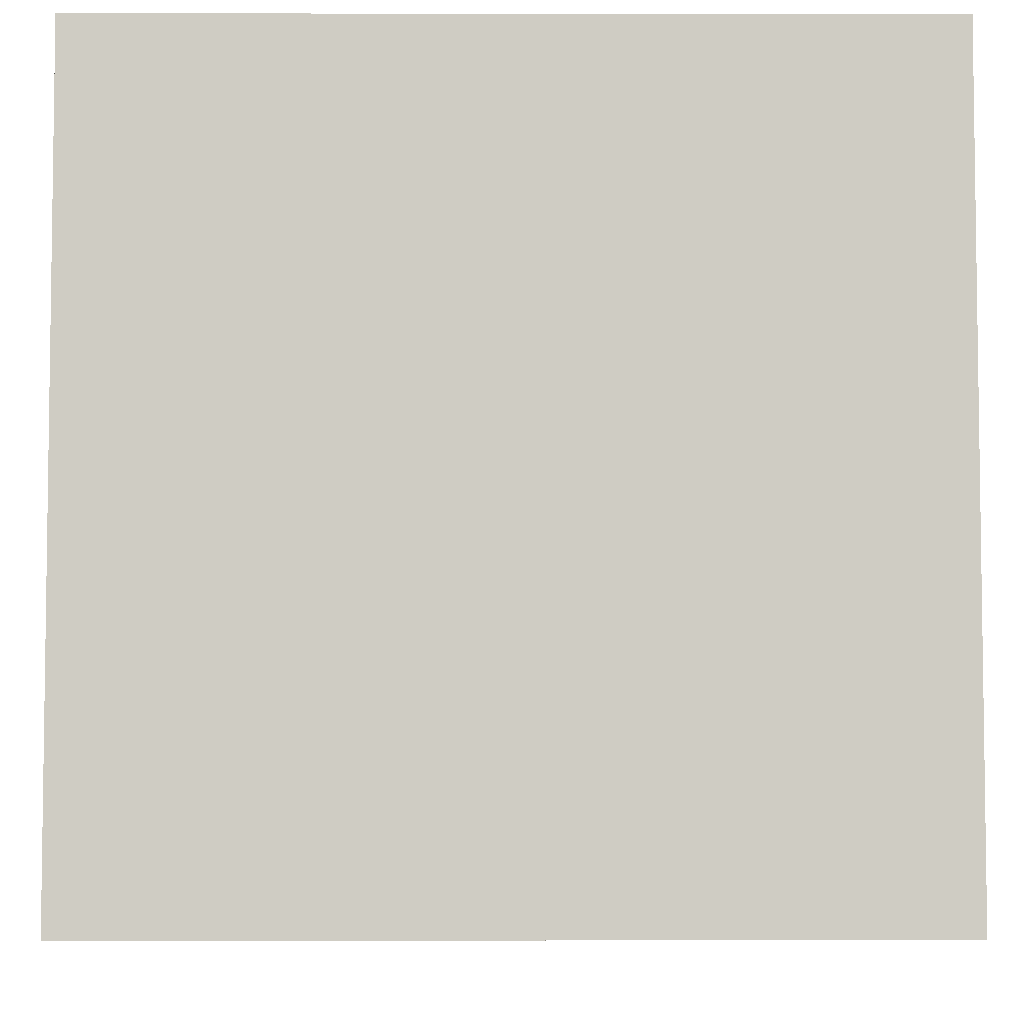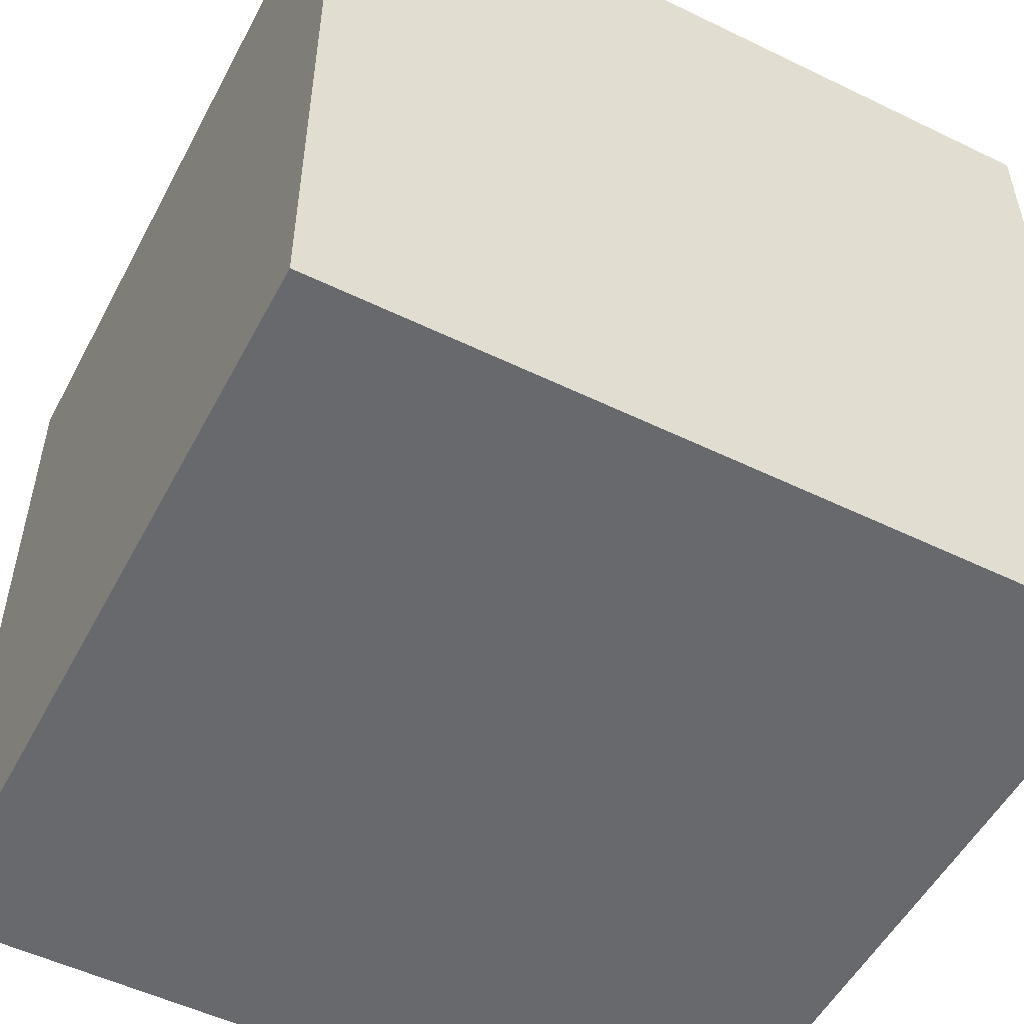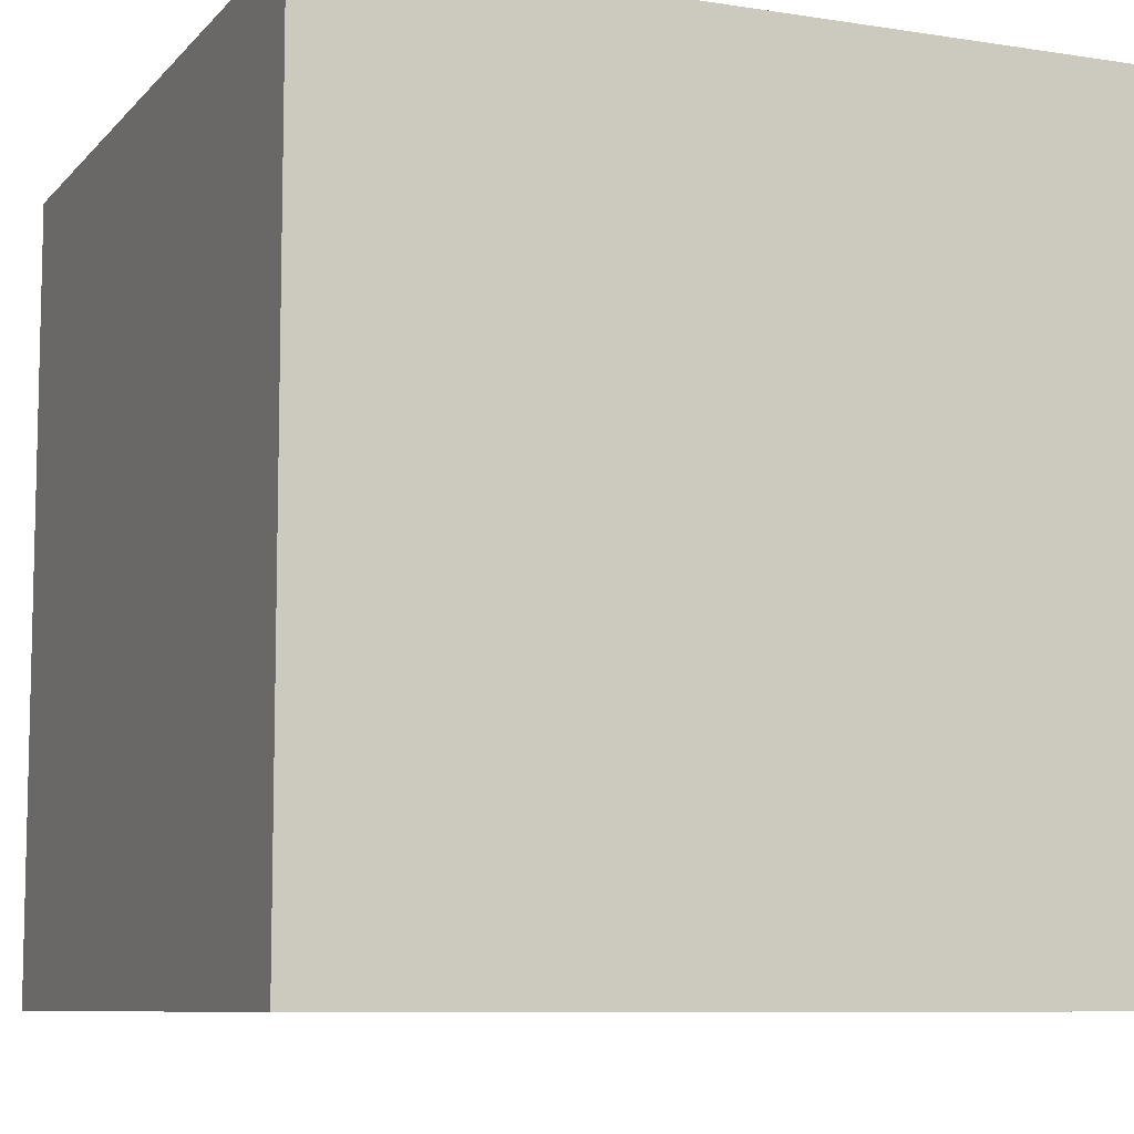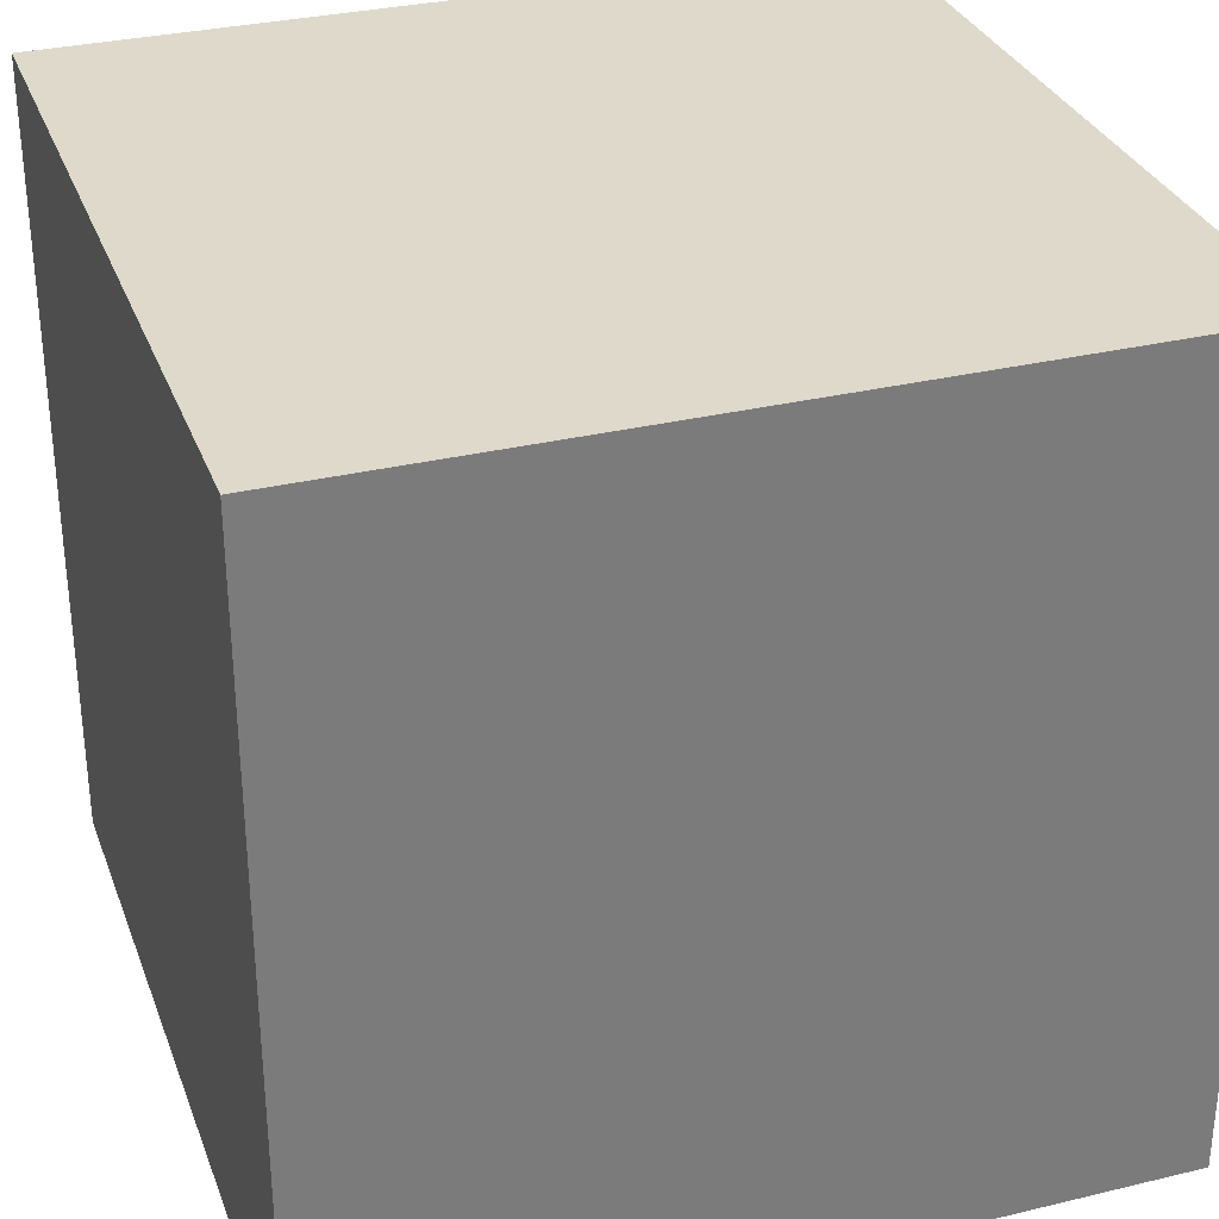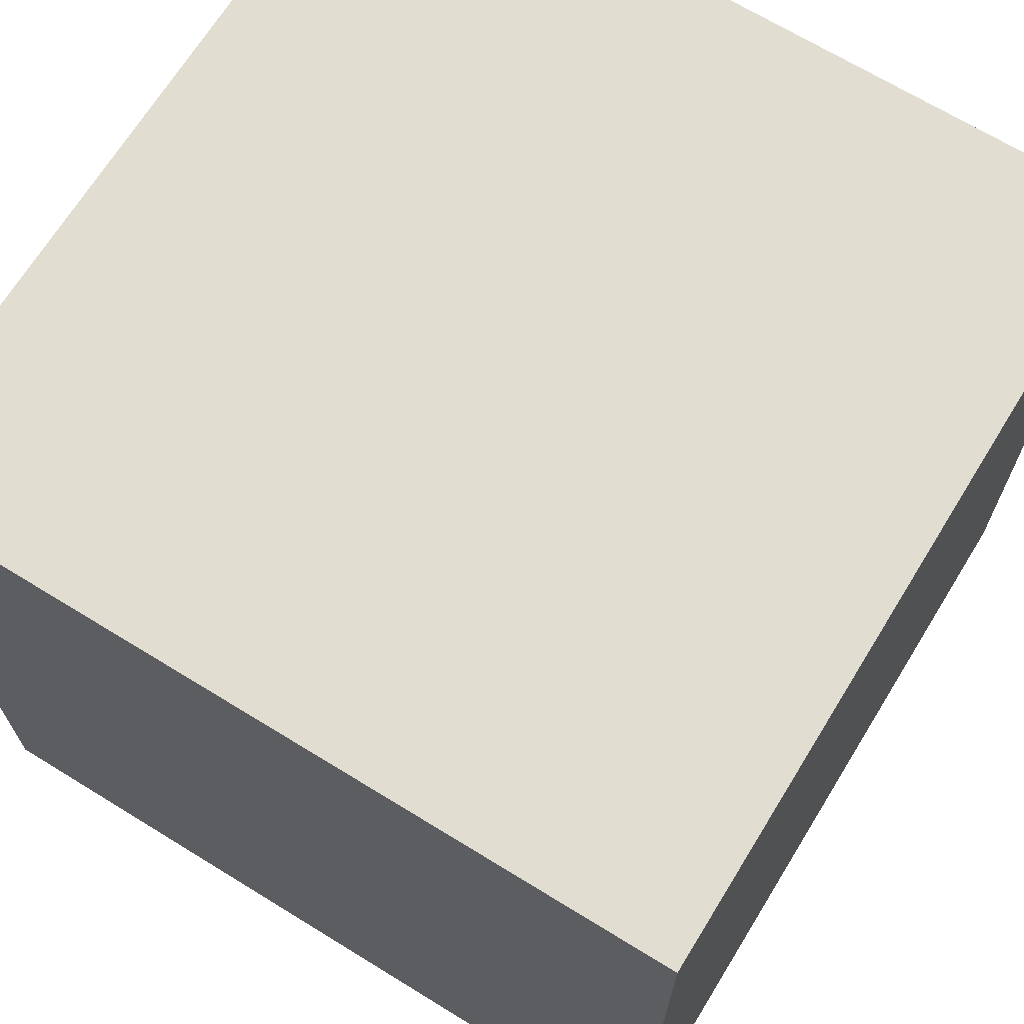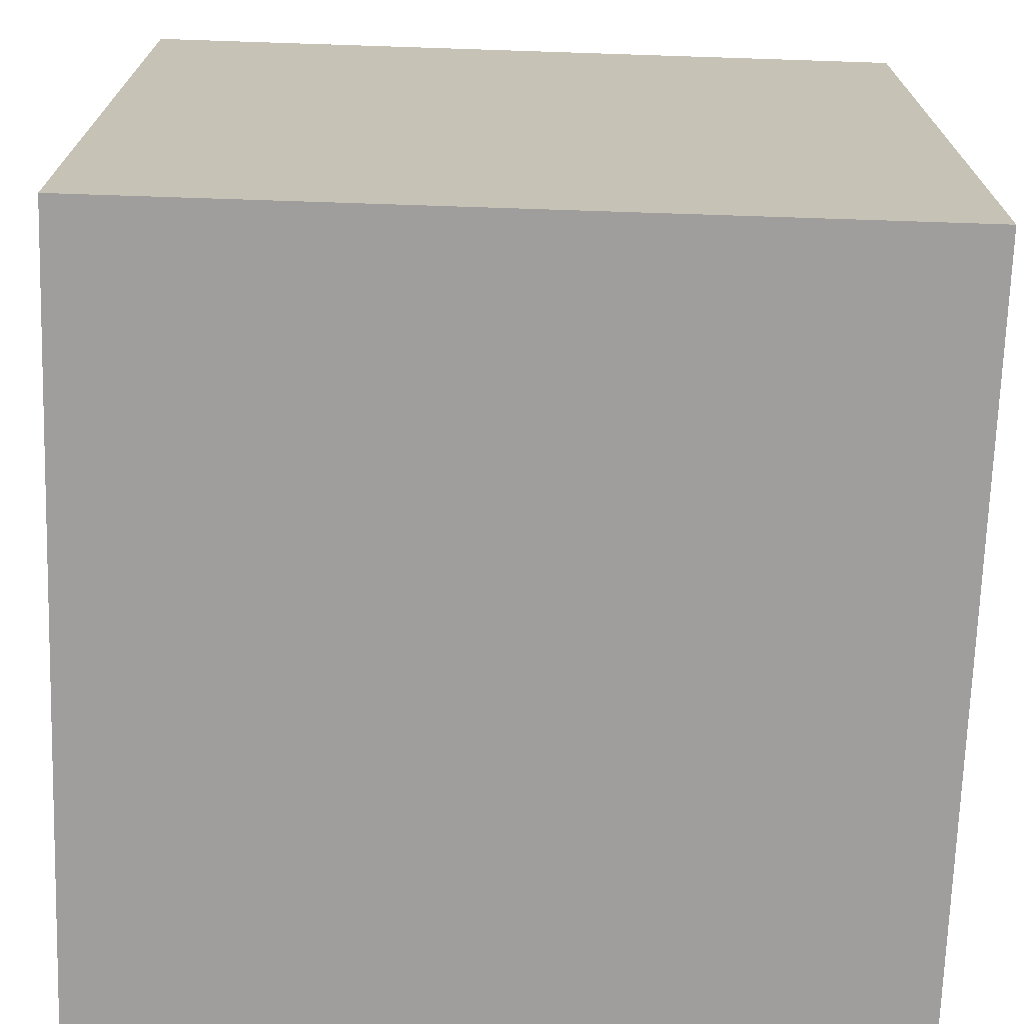
<metadata>
{"format":"obj","ext":"obj","renderer":"f3d","projection":"perspective","resolution":1024,"background":"white","views":[{"elev":-5.2,"azim":179.7,"up":"+Y"},{"elev":-52.7,"azim":152.5,"up":"+Z"},{"elev":-8.5,"azim":157.0,"up":"+Z"},{"elev":31.7,"azim":161.3,"up":"+Z"},{"elev":68.5,"azim":-58.4,"up":"+Y"},{"elev":-71.0,"azim":-91.9,"up":"+Y"}]}
</metadata>
<code>
o led
v 0.126 -0.03125 0.03125
v 0.126 0.03125 0.03125
v 0.126 0.03125 -0.03125
v 0.126 -0.03125 -0.03125
f 1 4 3
f 1 3 2
o button
v 0.125 -0.0625 0.0625
v 0.125 0.0625 0.0625
v 0.125 0.0625 -0.0625
v 0.125 -0.0625 -0.0625
v 0.0625 -0.0625 0.0625
v 0.0625 0.0625 0.0625
v 0.0625 0.0625 -0.0625
v 0.0625 -0.0625 -0.0625
f 5 9 12
f 5 12 8
f 11 7 8
f 11 8 12
f 10 6 7
f 10 7 11
f 9 5 6
f 9 6 10
f 5 8 7
f 5 7 6
o halo
v 0.1285 0 -0.1856
v 0.1285 -0.1856 -0
v 0.1285 0.1856 0
v 0.1285 -0 0.1856
f 14 13 15
f 14 15 16
o main
v 0 -0.1875 0.1875
v 0 0.1875 0.1875
v 0 0.1875 -0.1875
v 0 -0.1875 -0.1875
v 0.0625 -0.1875 0.1875
v 0.0625 0.1875 0.1875
v 0.0625 0.1875 -0.1875
v 0.0625 -0.1875 -0.1875
f 18 17 21
f 18 21 22
f 23 24 20
f 23 20 19
f 17 20 24
f 17 24 21
f 17 18 19
f 17 19 20
f 24 23 22
f 24 22 21
f 18 22 23
f 18 23 19
o Minecraft_Block_Cube
v 0 0.5 0.5
v 0 0.5 -0.5
v 0 -0.5 -0.5
v 0 -0.5 0.5
v 1 0.5 0.5
v 1 0.5 -0.5
v 1 -0.5 -0.5
v 1 -0.5 0.5
f 25 26 27
f 25 27 28
f 29 32 31
f 29 31 30
f 25 29 30
f 25 30 26
f 26 30 31
f 26 31 27
f 27 31 32
f 27 32 28
f 29 25 28
f 29 28 32

</code>
